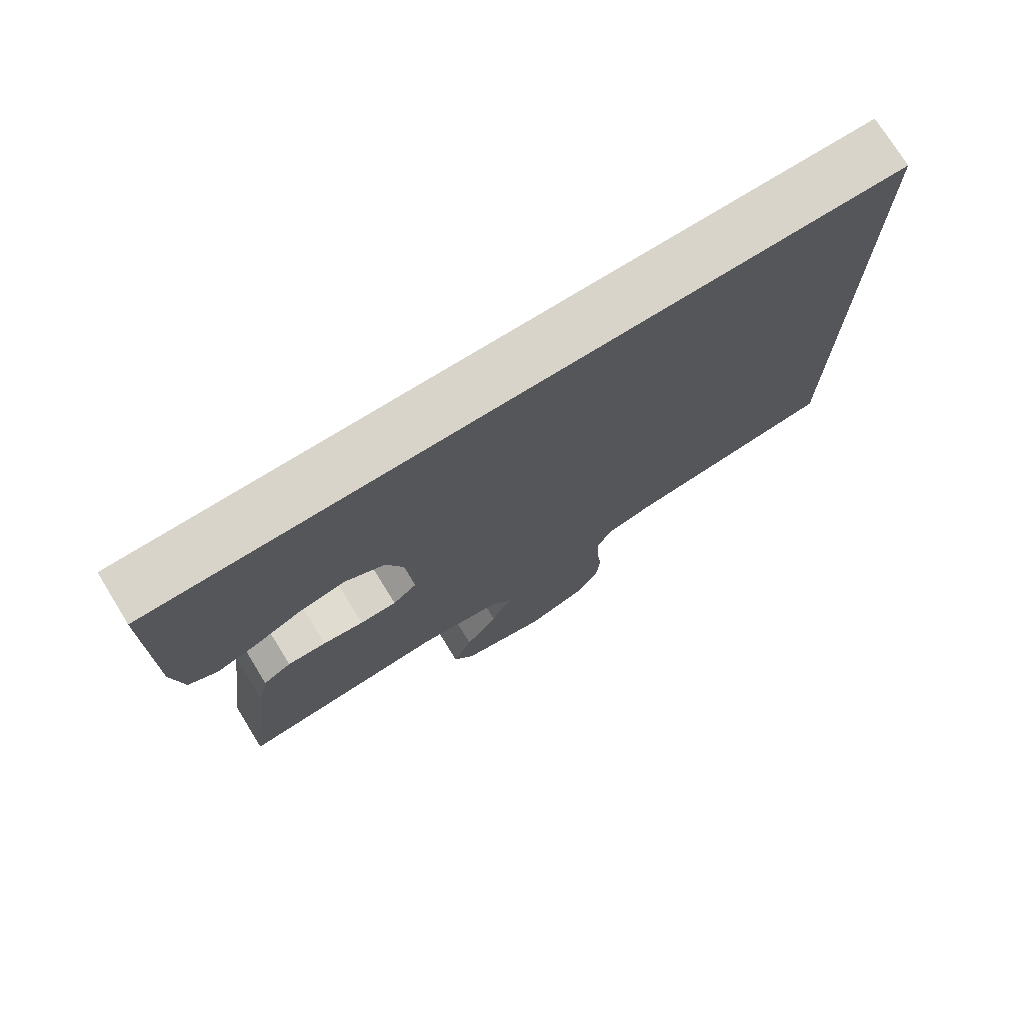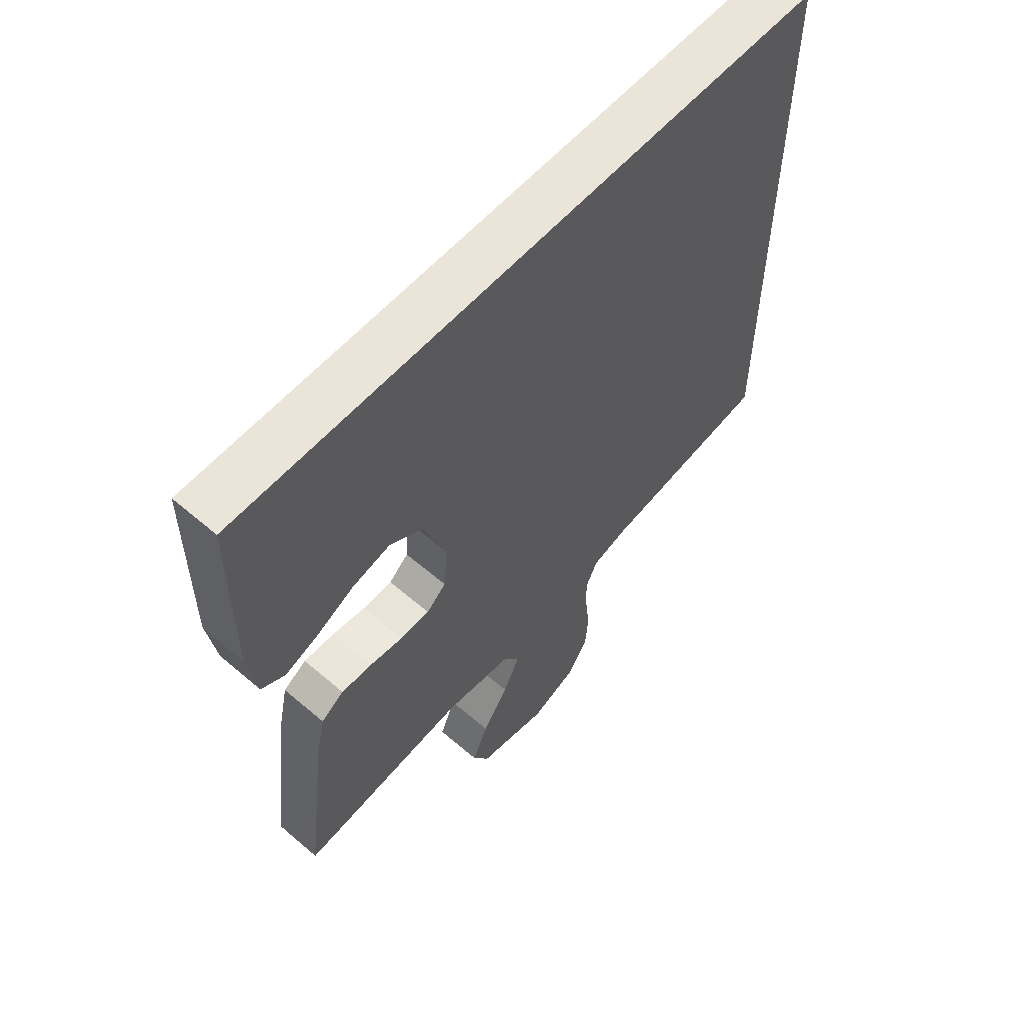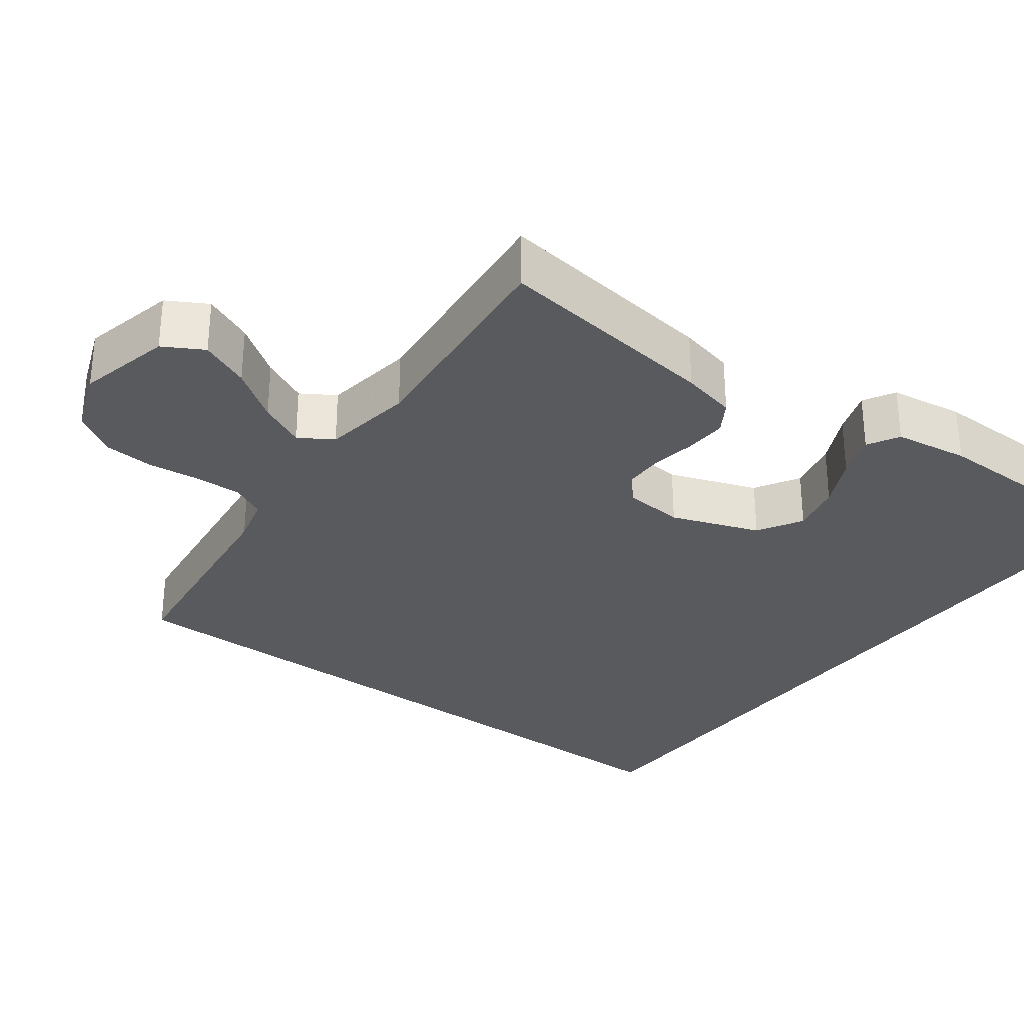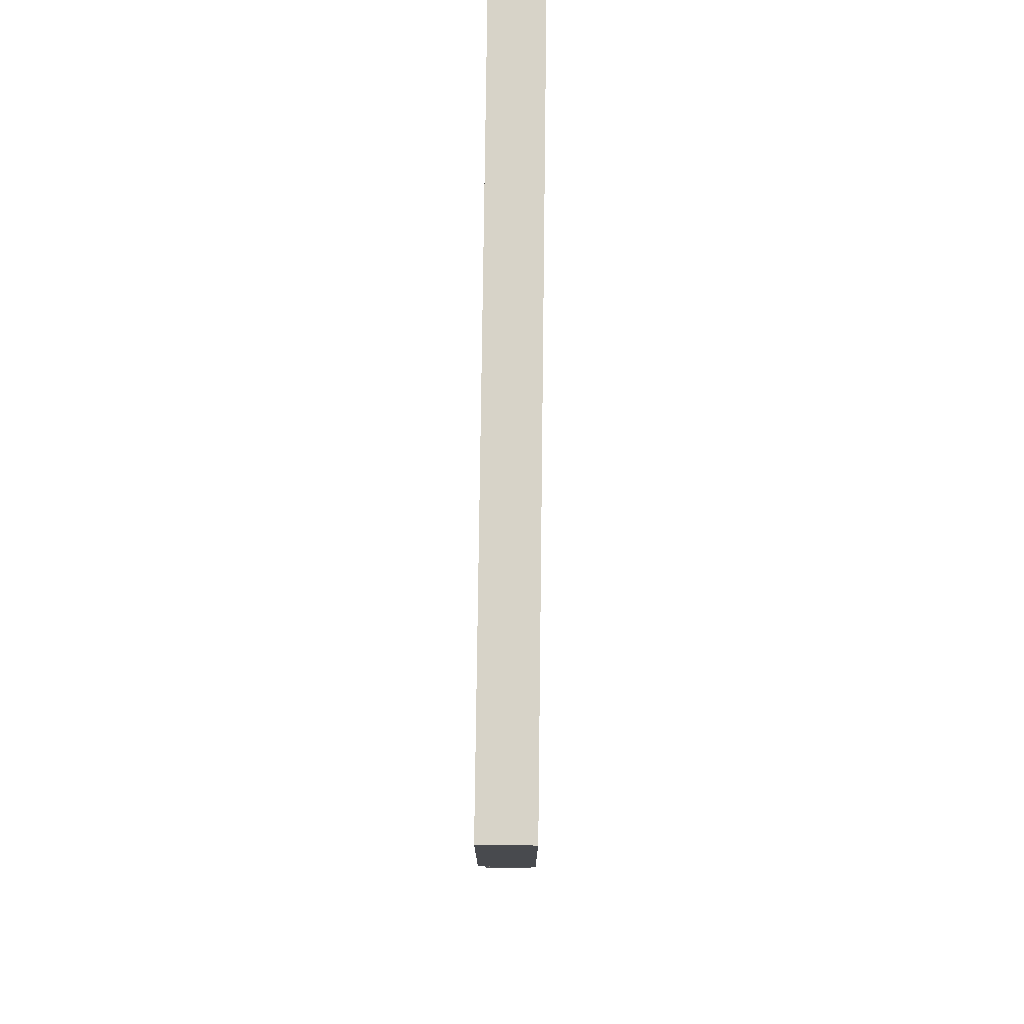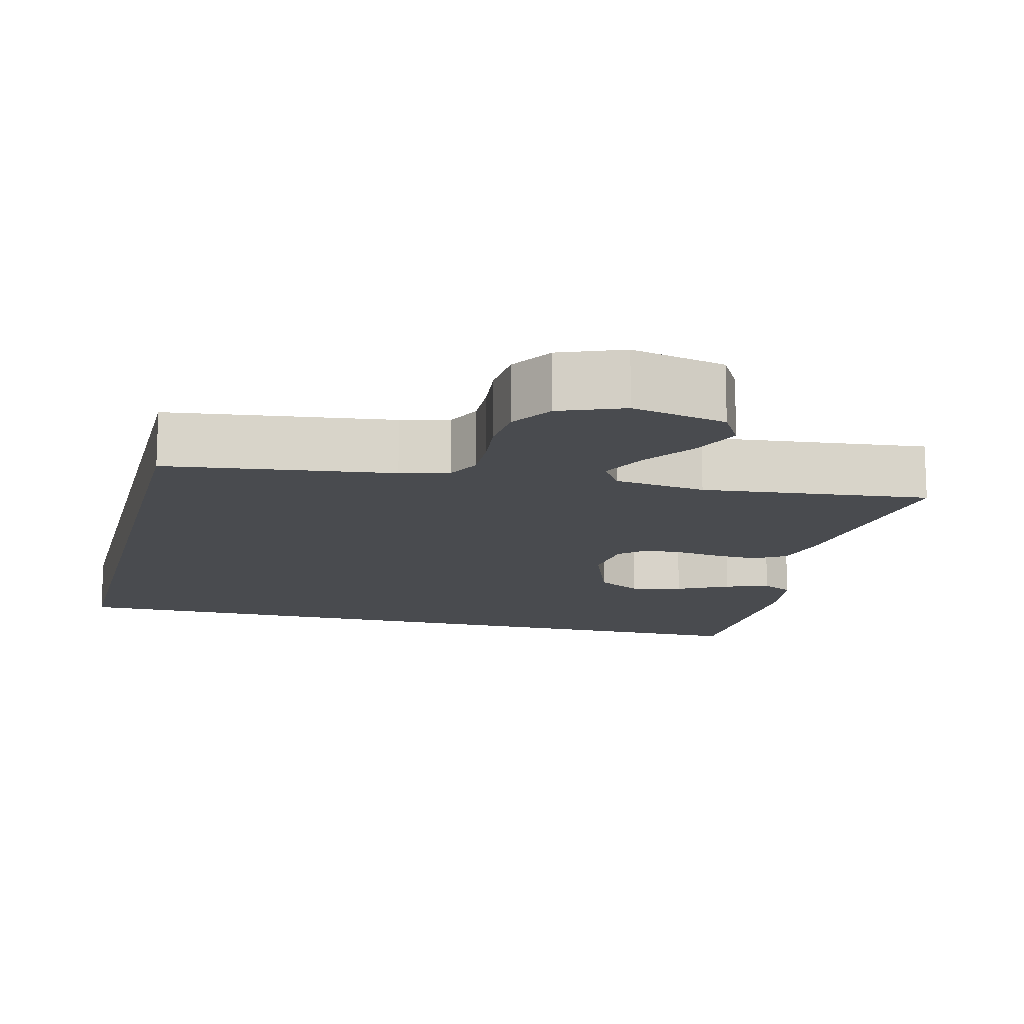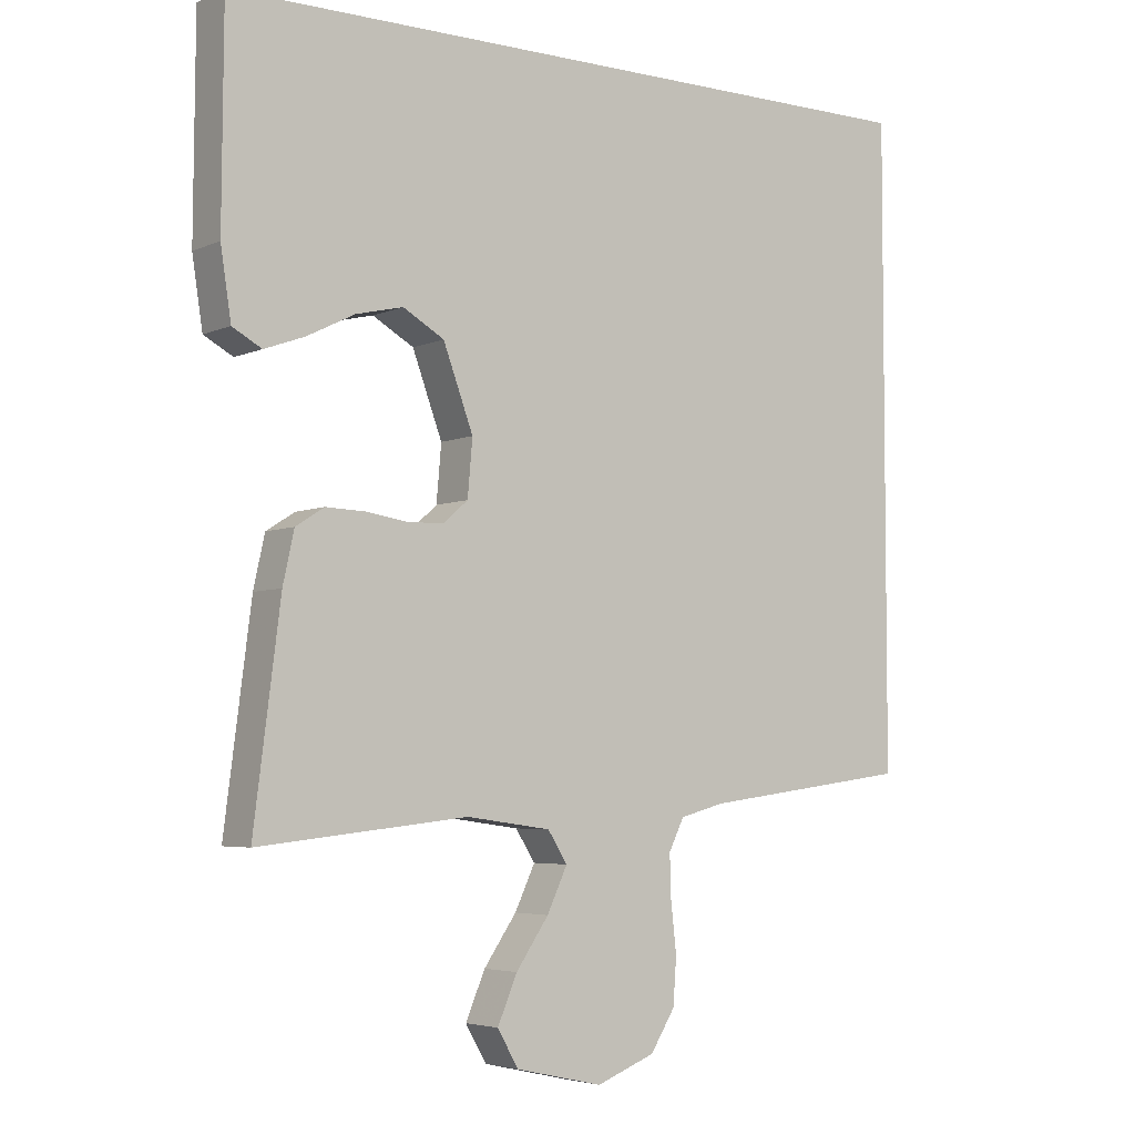
<metadata>
{"format":"obj","ext":"obj","renderer":"f3d","projection":"perspective","resolution":1024,"background":"white","views":[{"elev":75.0,"azim":-31.7,"up":"+Z"},{"elev":59.4,"azim":-48.6,"up":"+Z"},{"elev":-30.8,"azim":-127.2,"up":"+Y"},{"elev":77.1,"azim":-89.3,"up":"+Z"},{"elev":-13.8,"azim":165.9,"up":"+Y"},{"elev":-4.6,"azim":-36.2,"up":"+Z"}]}
</metadata>
<code>
v -0.5 0.07 -0.5
v -0.462 0.07 -0.2
v -0.446 0.07 -0.127
v -0.405 0.07 -0.101
v -0.349 0.07 -0.103
v -0.29 0.07 -0.112
v -0.237 0.07 -0.111
v -0.202 0.07 -0.08
v -0.195 0.07 0
v -0.238 0.07 0.116
v -0.297 0.07 0.15
v -0.365 0.07 0.134
v -0.433 0.07 0.1
v -0.491 0.07 0.079
v -0.533 0.07 0.102
v -0.548 0.07 0.2
v -0.546 0.07 0.5
v 0.5 0.07 0.5
v 0.5 0.07 -0.416
v 0.2 0.07 -0.455
v 0.136 0.07 -0.472
v 0.114 0.07 -0.517
v 0.116 0.07 -0.579
v 0.124 0.07 -0.649
v 0.119 0.07 -0.716
v 0.084 0.07 -0.772
v 0 0.07 -0.805
v -0.125 0.07 -0.777
v -0.155 0.07 -0.725
v -0.127 0.07 -0.659
v -0.08 0.07 -0.591
v -0.051 0.07 -0.529
v -0.079 0.07 -0.485
v -0.2 0.07 -0.468
v -0.5 0 -0.5
v -0.462 0 -0.2
v -0.446 0 -0.127
v -0.405 0 -0.101
v -0.349 0 -0.103
v -0.29 0 -0.112
v -0.237 0 -0.111
v -0.202 0 -0.08
v -0.195 0 0
v -0.238 0 0.116
v -0.297 0 0.15
v -0.365 0 0.134
v -0.433 0 0.1
v -0.491 0 0.079
v -0.533 0 0.102
v -0.548 0 0.2
v -0.546 0 0.5
v 0.5 0 0.5
v 0.5 0 -0.416
v 0.2 0 -0.455
v 0.136 0 -0.472
v 0.114 0 -0.517
v 0.116 0 -0.579
v 0.124 0 -0.649
v 0.119 0 -0.716
v 0.084 0 -0.772
v 0 0 -0.805
v -0.125 0 -0.777
v -0.155 0 -0.725
v -0.127 0 -0.659
v -0.08 0 -0.591
v -0.051 0 -0.529
v -0.079 0 -0.485
v -0.2 0 -0.468
f 29 30 31
f 28 29 31
f 27 28 31
f 26 27 31
f 25 26 31
f 24 25 31
f 23 24 31
f 22 23 31 32
f 21 22 32 33
f 18 19 20
f 21 33 34
f 20 21 34
f 18 20 34
f 15 16 17
f 14 15 17
f 13 14 17
f 12 13 17
f 11 12 17 18
f 4 5 6
f 3 4 6
f 2 3 6
f 1 2 6
f 34 1 6
f 34 6 7
f 18 34 7 8
f 10 11 18
f 9 10 18
f 8 9 18
f 65 64 63
f 65 63 62
f 65 62 61
f 65 61 60
f 65 60 59
f 65 59 58
f 65 58 57
f 66 65 57 56
f 67 66 56 55
f 54 53 52
f 68 67 55
f 68 55 54
f 68 54 52
f 51 50 49
f 51 49 48
f 51 48 47
f 51 47 46
f 52 51 46 45
f 40 39 38
f 40 38 37
f 40 37 36
f 40 36 35
f 40 35 68
f 41 40 68
f 42 41 68 52
f 52 45 44
f 52 44 43
f 52 43 42
f 1 35 36 2
f 2 36 37 3
f 3 37 38 4
f 4 38 39 5
f 5 39 40 6
f 6 40 41 7
f 7 41 42 8
f 8 42 43 9
f 9 43 44 10
f 10 44 45 11
f 11 45 46 12
f 12 46 47 13
f 13 47 48 14
f 14 48 49 15
f 15 49 50 16
f 16 50 51 17
f 17 51 52 18
f 18 52 53 19
f 19 53 54 20
f 20 54 55 21
f 21 55 56 22
f 22 56 57 23
f 23 57 58 24
f 24 58 59 25
f 25 59 60 26
f 26 60 61 27
f 27 61 62 28
f 28 62 63 29
f 29 63 64 30
f 30 64 65 31
f 31 65 66 32
f 32 66 67 33
f 33 67 68 34
f 34 68 35 1

</code>
